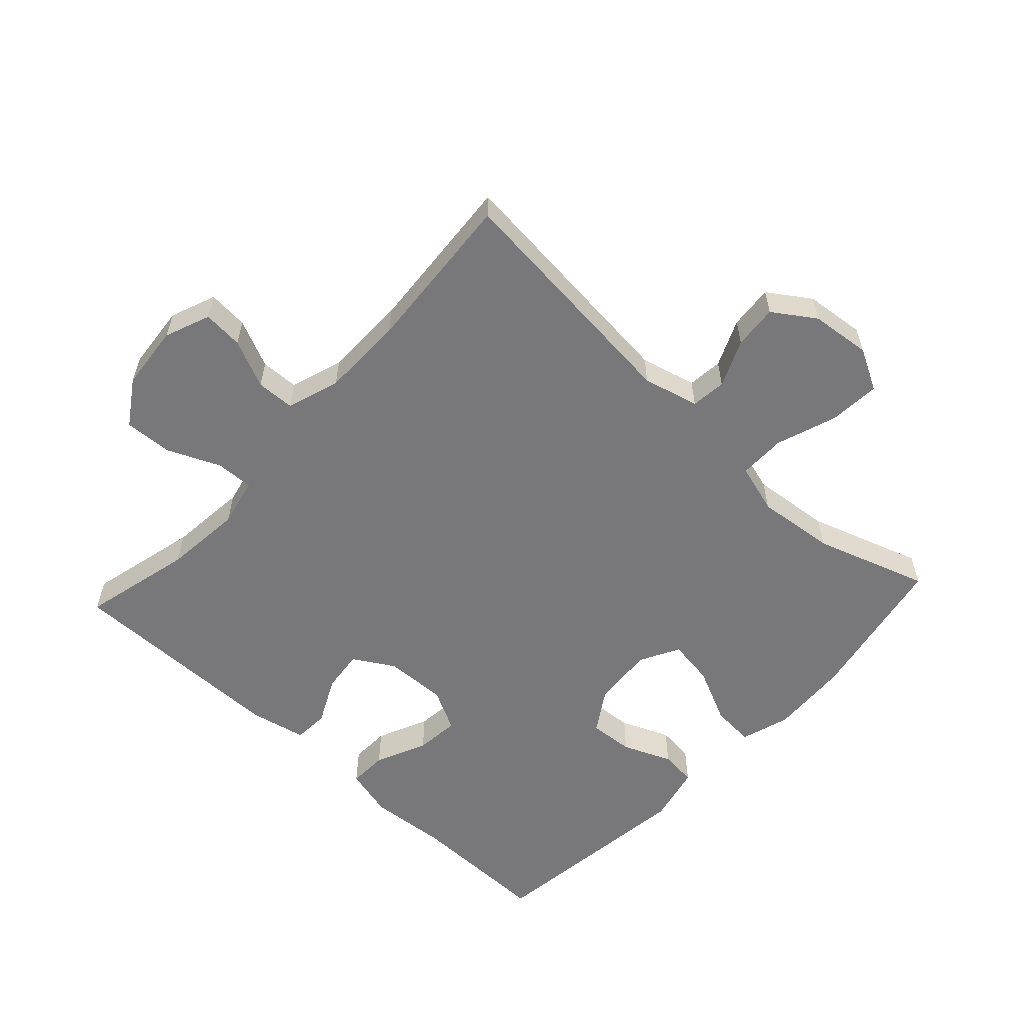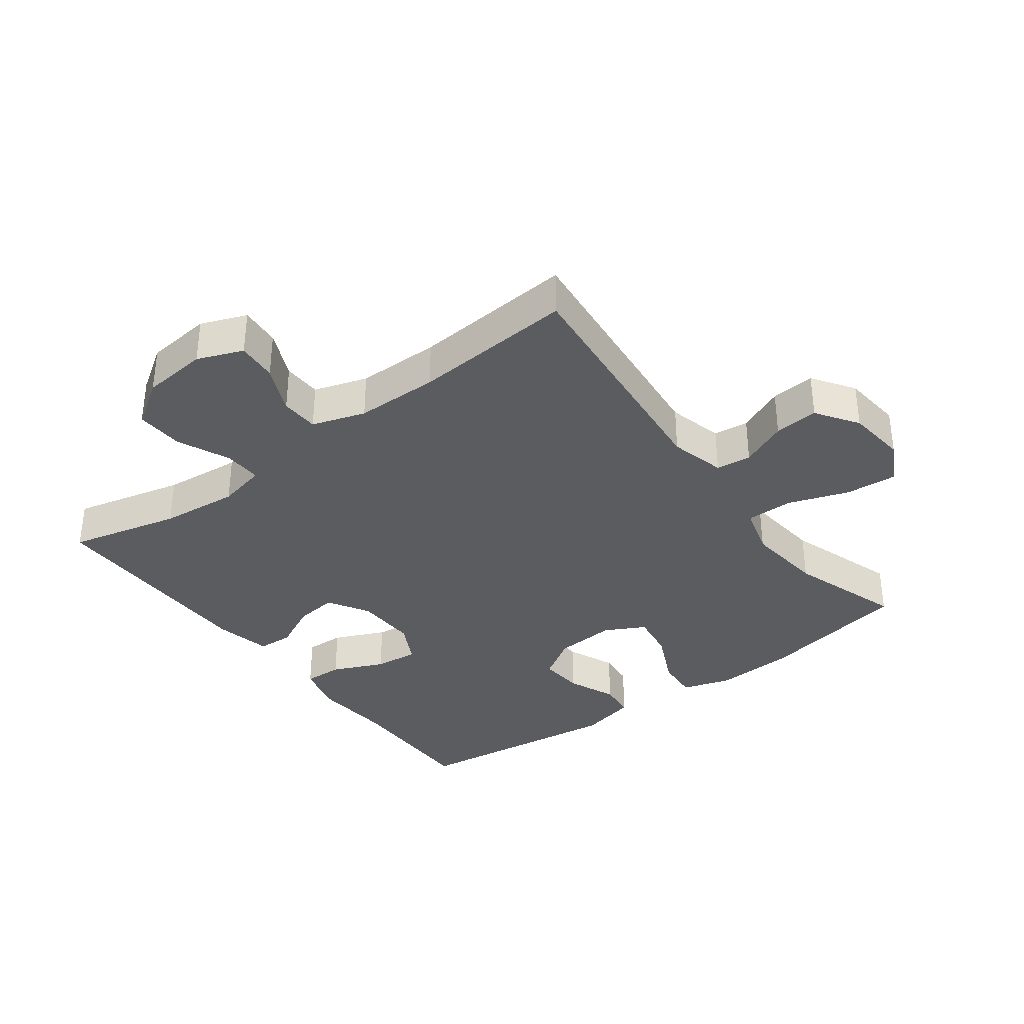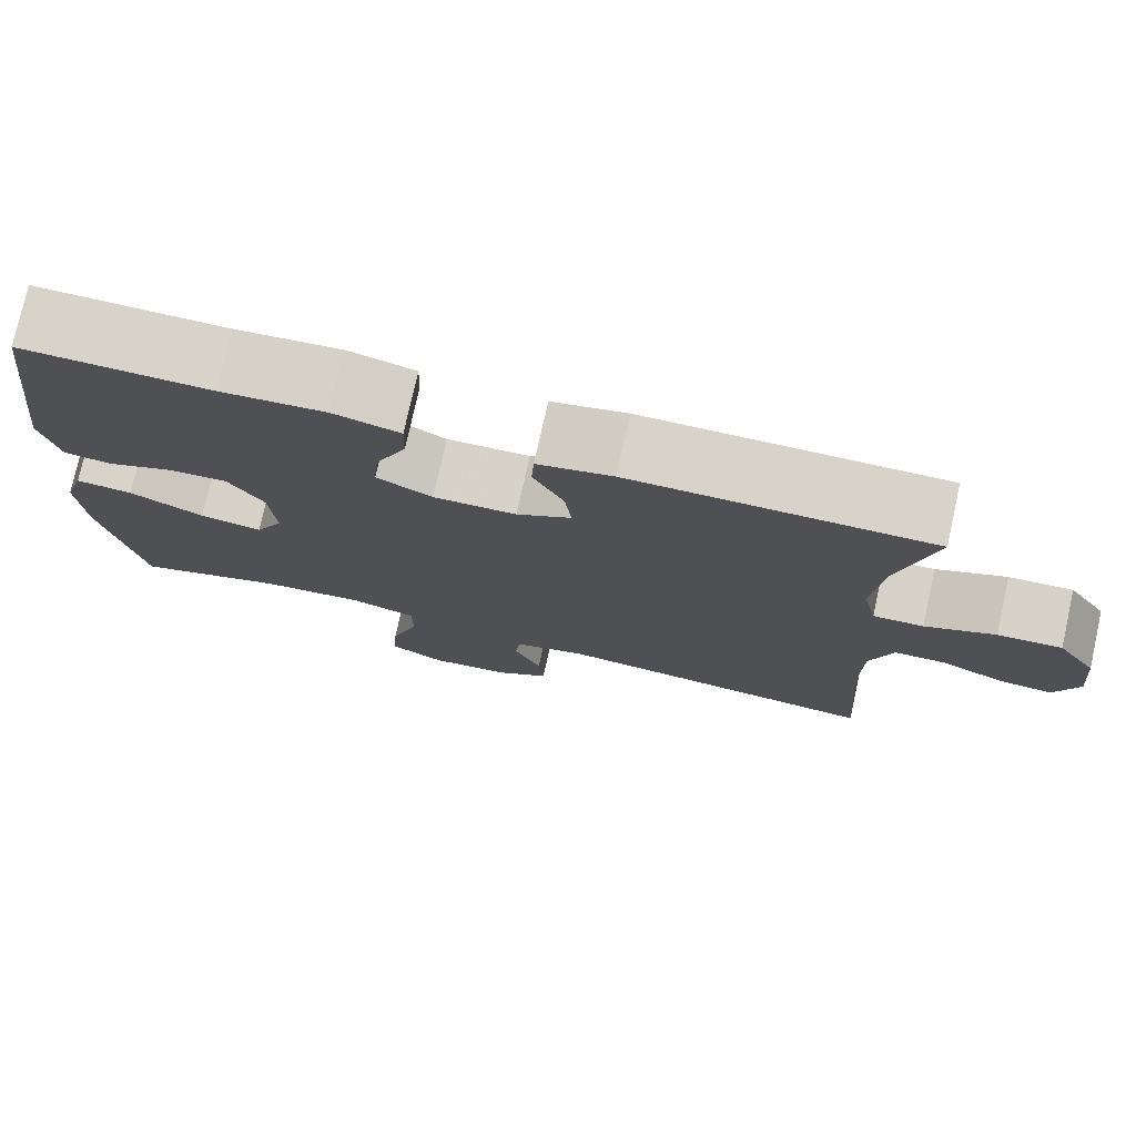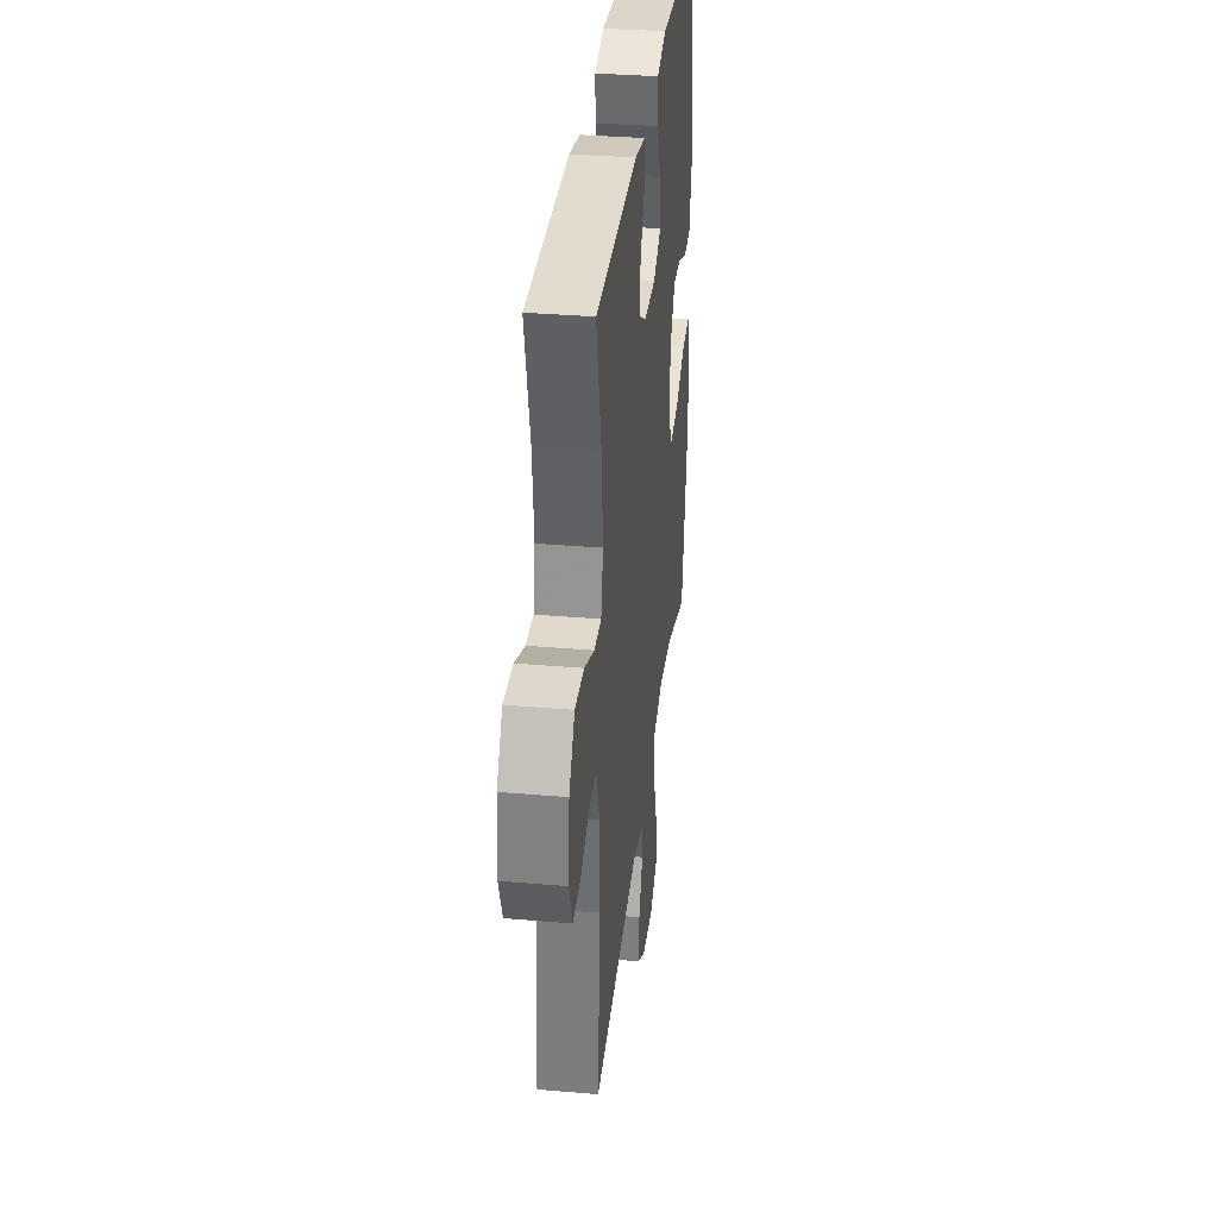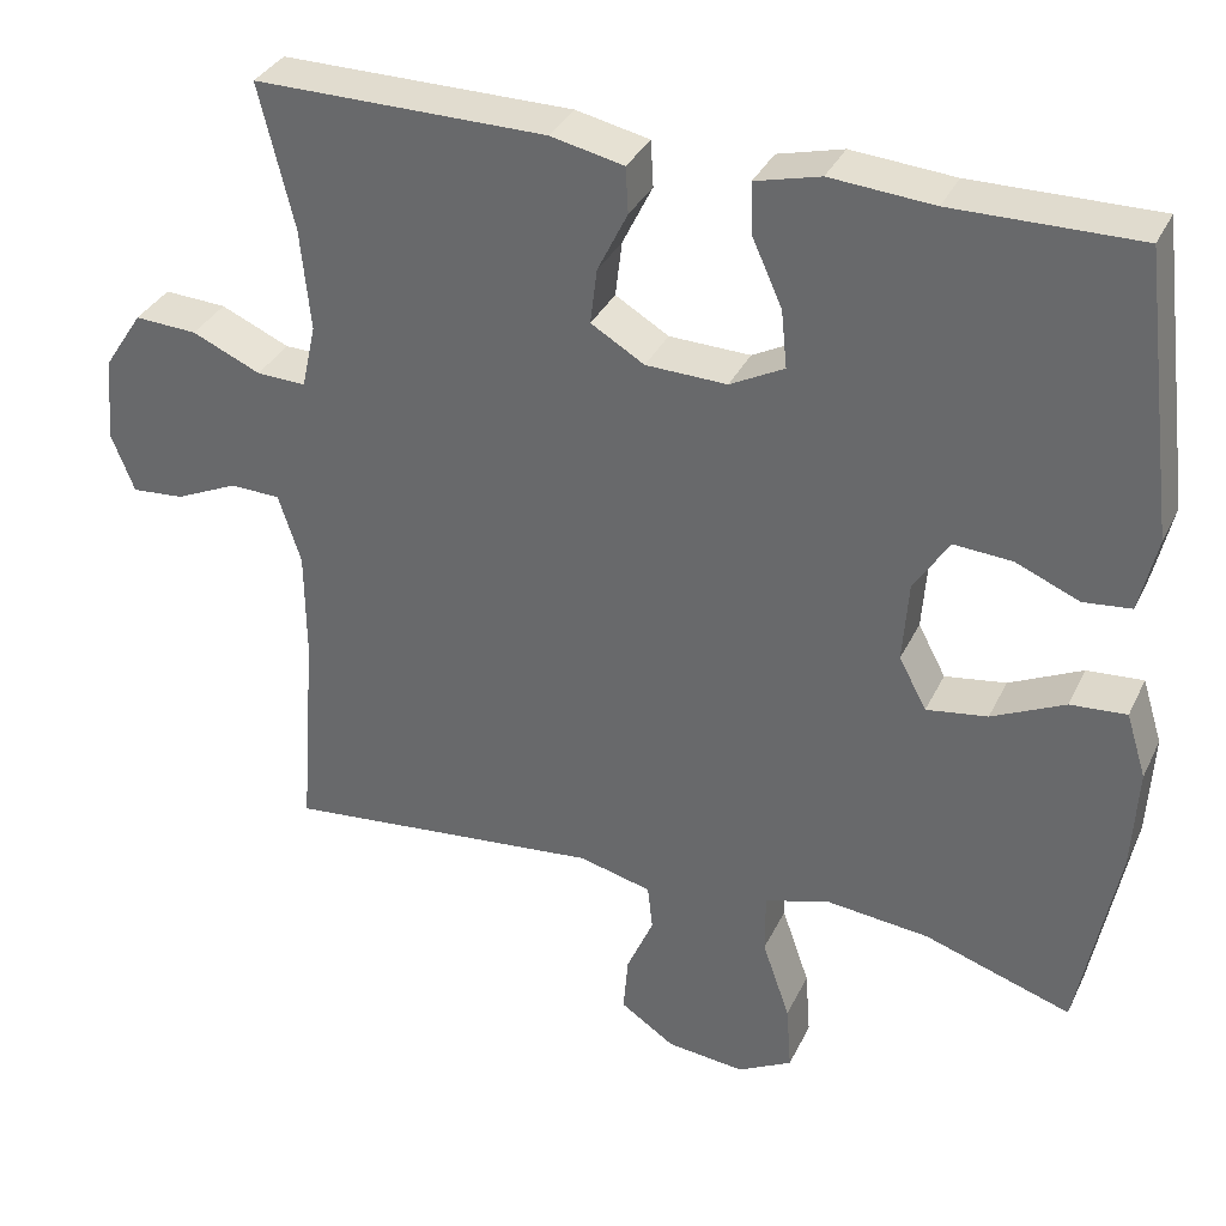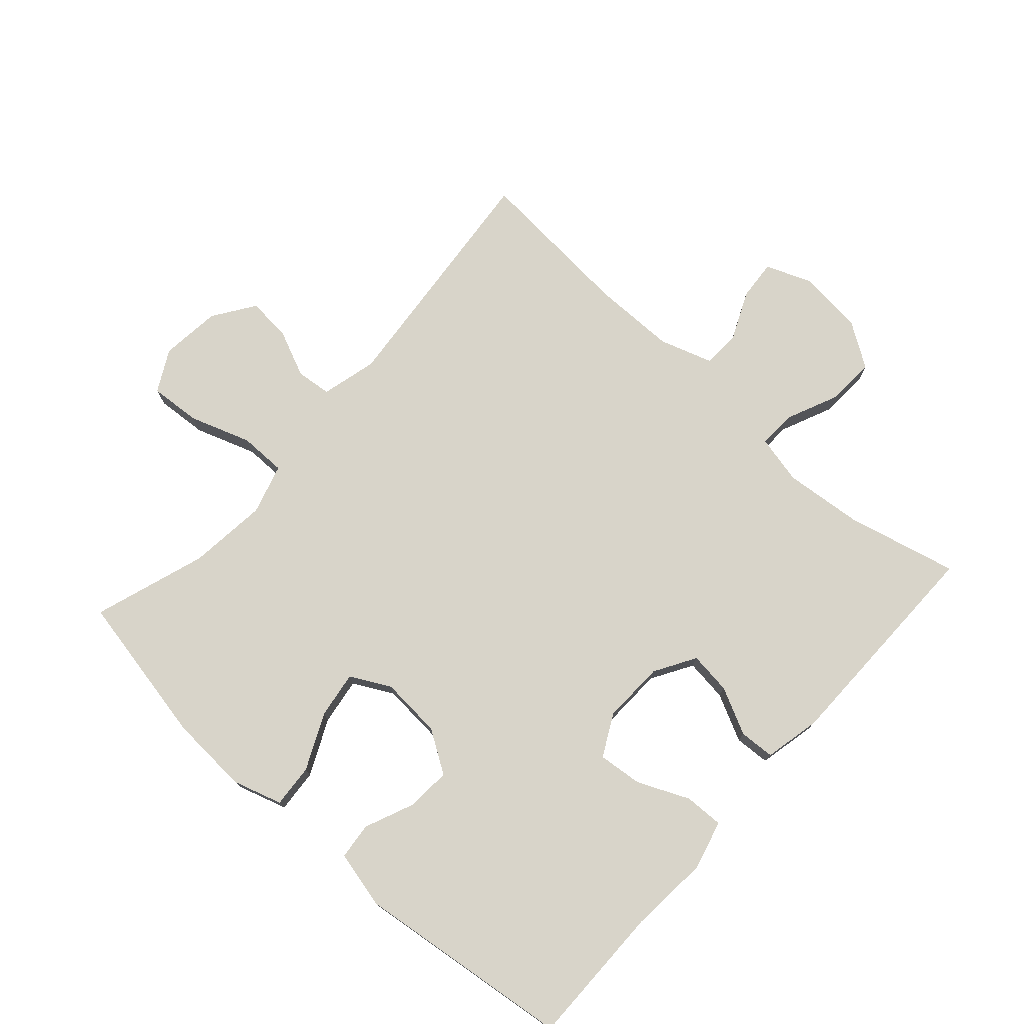
<metadata>
{"format":"obj","ext":"obj","renderer":"f3d","projection":"perspective","resolution":1024,"background":"white","views":[{"elev":-57.5,"azim":137.2,"up":"+Y"},{"elev":-35.3,"azim":126.8,"up":"+Y"},{"elev":76.7,"azim":12.5,"up":"+Z"},{"elev":34.3,"azim":96.6,"up":"+Z"},{"elev":34.1,"azim":-157.2,"up":"+Z"},{"elev":75.6,"azim":-48.0,"up":"+Y"}]}
</metadata>
<code>
v 0.5 0.07 0.5
v 0.458 0.07 0.327
v 0.446 0.07 0.205
v 0.463 0.07 0.129
v 0.522 0.07 0.131
v 0.604 0.07 0.167
v 0.679 0.07 0.171
v 0.725 0.07 0.101
v 0.735 0.07 -0.001
v 0.707 0.07 -0.072
v 0.644 0.07 -0.067
v 0.569 0.07 -0.033
v 0.509 0.07 -0.035
v 0.482 0.07 -0.118
v 0.481 0.07 -0.248
v 0.5 0.07 -0.5
v 0.117 0.07 -0.462
v 0.03 0.07 -0.484
v 0.024 0.07 -0.539
v 0.056 0.07 -0.612
v 0.062 0.07 -0.681
v -0.003 0.07 -0.725
v -0.097 0.07 -0.735
v -0.162 0.07 -0.7
v -0.156 0.07 -0.62
v -0.123 0.07 -0.525
v -0.123 0.07 -0.452
v -0.201 0.07 -0.429
v -0.324 0.07 -0.442
v -0.5 0.07 -0.5
v -0.546 0.07 -0.263
v -0.553 0.07 -0.139
v -0.529 0.07 -0.062
v -0.462 0.07 -0.067
v -0.375 0.07 -0.108
v -0.302 0.07 -0.119
v -0.269 0.07 -0.057
v -0.276 0.07 0.039
v -0.318 0.07 0.105
v -0.388 0.07 0.1
v -0.464 0.07 0.068
v -0.521 0.07 0.074
v -0.542 0.07 0.164
v -0.5 0.07 0.5
v -0.279 0.07 0.498
v -0.156 0.07 0.508
v -0.078 0.07 0.488
v -0.08 0.07 0.427
v -0.116 0.07 0.347
v -0.123 0.07 0.278
v -0.058 0.07 0.244
v 0.039 0.07 0.247
v 0.103 0.07 0.285
v 0.095 0.07 0.351
v 0.059 0.07 0.424
v 0.062 0.07 0.479
v 0.15 0.07 0.498
v 0.5 0 0.5
v 0.458 0 0.327
v 0.446 0 0.205
v 0.463 0 0.129
v 0.522 0 0.131
v 0.604 0 0.167
v 0.679 0 0.171
v 0.725 0 0.101
v 0.735 0 -0.001
v 0.707 0 -0.072
v 0.644 0 -0.067
v 0.569 0 -0.033
v 0.509 0 -0.035
v 0.482 0 -0.118
v 0.481 0 -0.248
v 0.5 0 -0.5
v 0.117 0 -0.462
v 0.03 0 -0.484
v 0.024 0 -0.539
v 0.056 0 -0.612
v 0.062 0 -0.681
v -0.003 0 -0.725
v -0.097 0 -0.735
v -0.162 0 -0.7
v -0.156 0 -0.62
v -0.123 0 -0.525
v -0.123 0 -0.452
v -0.201 0 -0.429
v -0.324 0 -0.442
v -0.5 0 -0.5
v -0.546 0 -0.263
v -0.553 0 -0.139
v -0.529 0 -0.062
v -0.462 0 -0.067
v -0.375 0 -0.108
v -0.302 0 -0.119
v -0.269 0 -0.057
v -0.276 0 0.039
v -0.318 0 0.105
v -0.388 0 0.1
v -0.464 0 0.068
v -0.521 0 0.074
v -0.542 0 0.164
v -0.5 0 0.5
v -0.279 0 0.498
v -0.156 0 0.508
v -0.078 0 0.488
v -0.08 0 0.427
v -0.116 0 0.347
v -0.123 0 0.278
v -0.058 0 0.244
v 0.039 0 0.247
v 0.103 0 0.285
v 0.095 0 0.351
v 0.059 0 0.424
v 0.062 0 0.479
v 0.15 0 0.498
f 57 1 2
f 56 57 2
f 55 56 2
f 54 55 2
f 53 54 2 3
f 52 53 3 4
f 51 52 4
f 47 48 49
f 46 47 49
f 45 46 49
f 45 49 50
f 44 45 50
f 43 44 50
f 42 43 50
f 41 42 50
f 40 41 50
f 39 40 50 51
f 33 34 35
f 32 33 35
f 31 32 35
f 30 31 35
f 29 30 35
f 28 29 35 36
f 27 28 36 37
f 24 25 26
f 23 24 26
f 22 23 26
f 21 22 26
f 20 21 26
f 19 20 26
f 18 19 26 27
f 27 37 38
f 18 27 38
f 17 18 38
f 10 11 12
f 9 10 12
f 8 9 12
f 7 8 12
f 6 7 12
f 5 6 12
f 4 5 12 13
f 51 4 13 14
f 38 39 51
f 17 38 51
f 16 17 51
f 15 16 51
f 14 15 51
f 59 58 114
f 59 114 113
f 59 113 112
f 59 112 111
f 60 59 111 110
f 61 60 110 109
f 61 109 108
f 106 105 104
f 106 104 103
f 106 103 102
f 107 106 102
f 107 102 101
f 107 101 100
f 107 100 99
f 107 99 98
f 107 98 97
f 108 107 97 96
f 92 91 90
f 92 90 89
f 92 89 88
f 92 88 87
f 92 87 86
f 93 92 86 85
f 94 93 85 84
f 83 82 81
f 83 81 80
f 83 80 79
f 83 79 78
f 83 78 77
f 83 77 76
f 84 83 76 75
f 95 94 84
f 95 84 75
f 95 75 74
f 69 68 67
f 69 67 66
f 69 66 65
f 69 65 64
f 69 64 63
f 69 63 62
f 70 69 62 61
f 71 70 61 108
f 108 96 95
f 108 95 74
f 108 74 73
f 108 73 72
f 108 72 71
f 1 58 59 2
f 2 59 60 3
f 3 60 61 4
f 4 61 62 5
f 5 62 63 6
f 6 63 64 7
f 7 64 65 8
f 8 65 66 9
f 9 66 67 10
f 10 67 68 11
f 11 68 69 12
f 12 69 70 13
f 13 70 71 14
f 14 71 72 15
f 15 72 73 16
f 16 73 74 17
f 17 74 75 18
f 18 75 76 19
f 19 76 77 20
f 20 77 78 21
f 21 78 79 22
f 22 79 80 23
f 23 80 81 24
f 24 81 82 25
f 25 82 83 26
f 26 83 84 27
f 27 84 85 28
f 28 85 86 29
f 29 86 87 30
f 30 87 88 31
f 31 88 89 32
f 32 89 90 33
f 33 90 91 34
f 34 91 92 35
f 35 92 93 36
f 36 93 94 37
f 37 94 95 38
f 38 95 96 39
f 39 96 97 40
f 40 97 98 41
f 41 98 99 42
f 42 99 100 43
f 43 100 101 44
f 44 101 102 45
f 45 102 103 46
f 46 103 104 47
f 47 104 105 48
f 48 105 106 49
f 49 106 107 50
f 50 107 108 51
f 51 108 109 52
f 52 109 110 53
f 53 110 111 54
f 54 111 112 55
f 55 112 113 56
f 56 113 114 57
f 57 114 58 1

</code>
